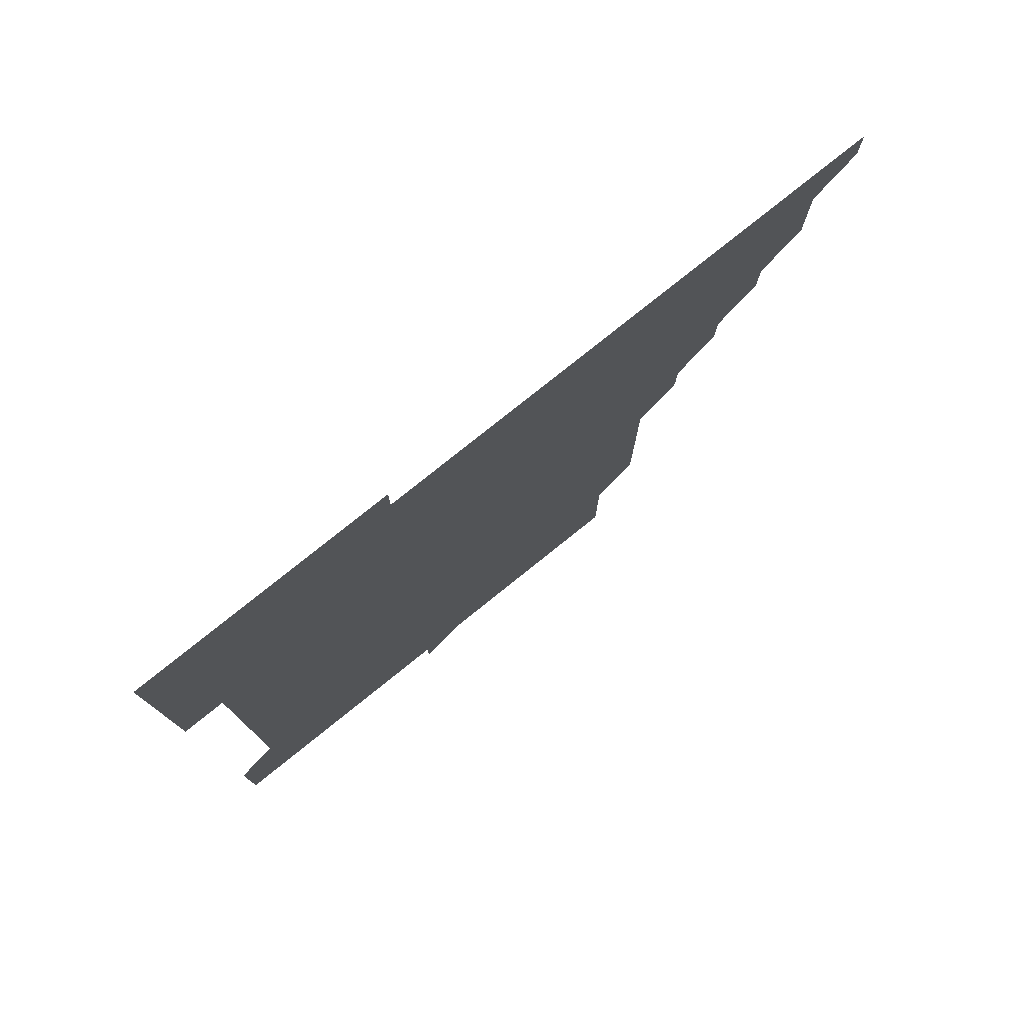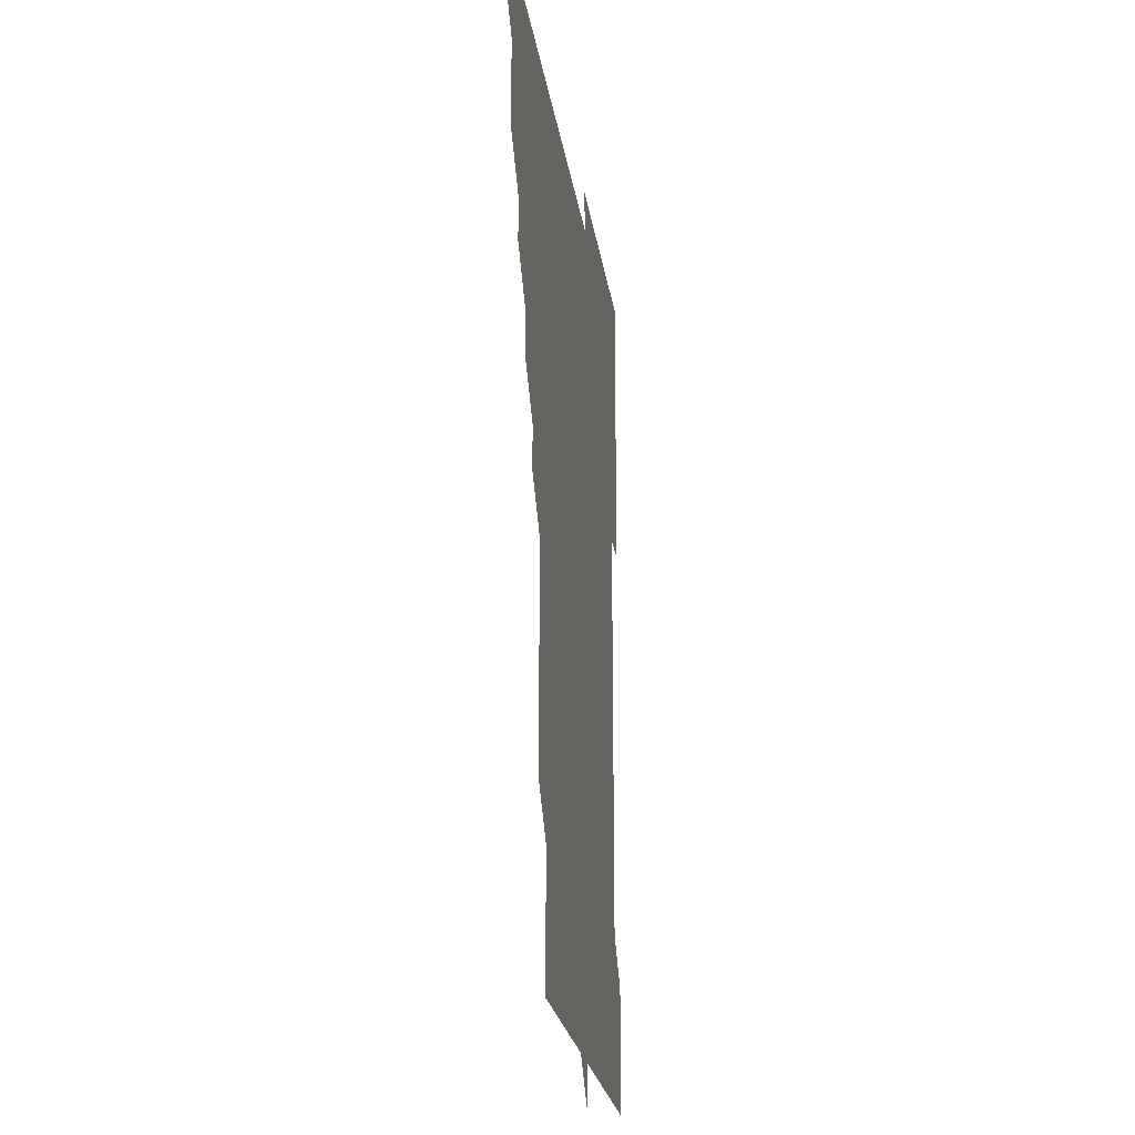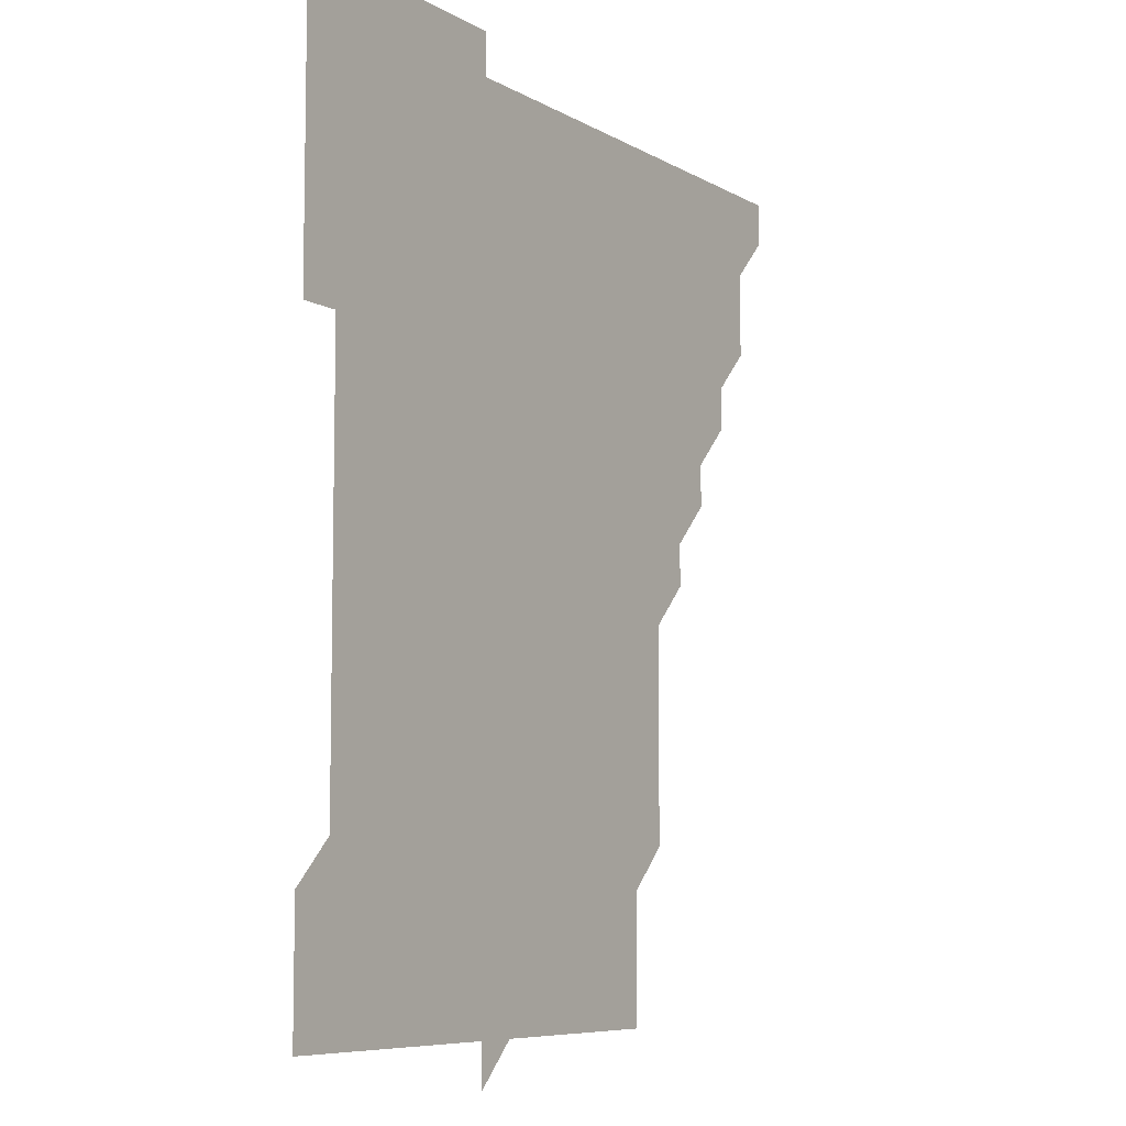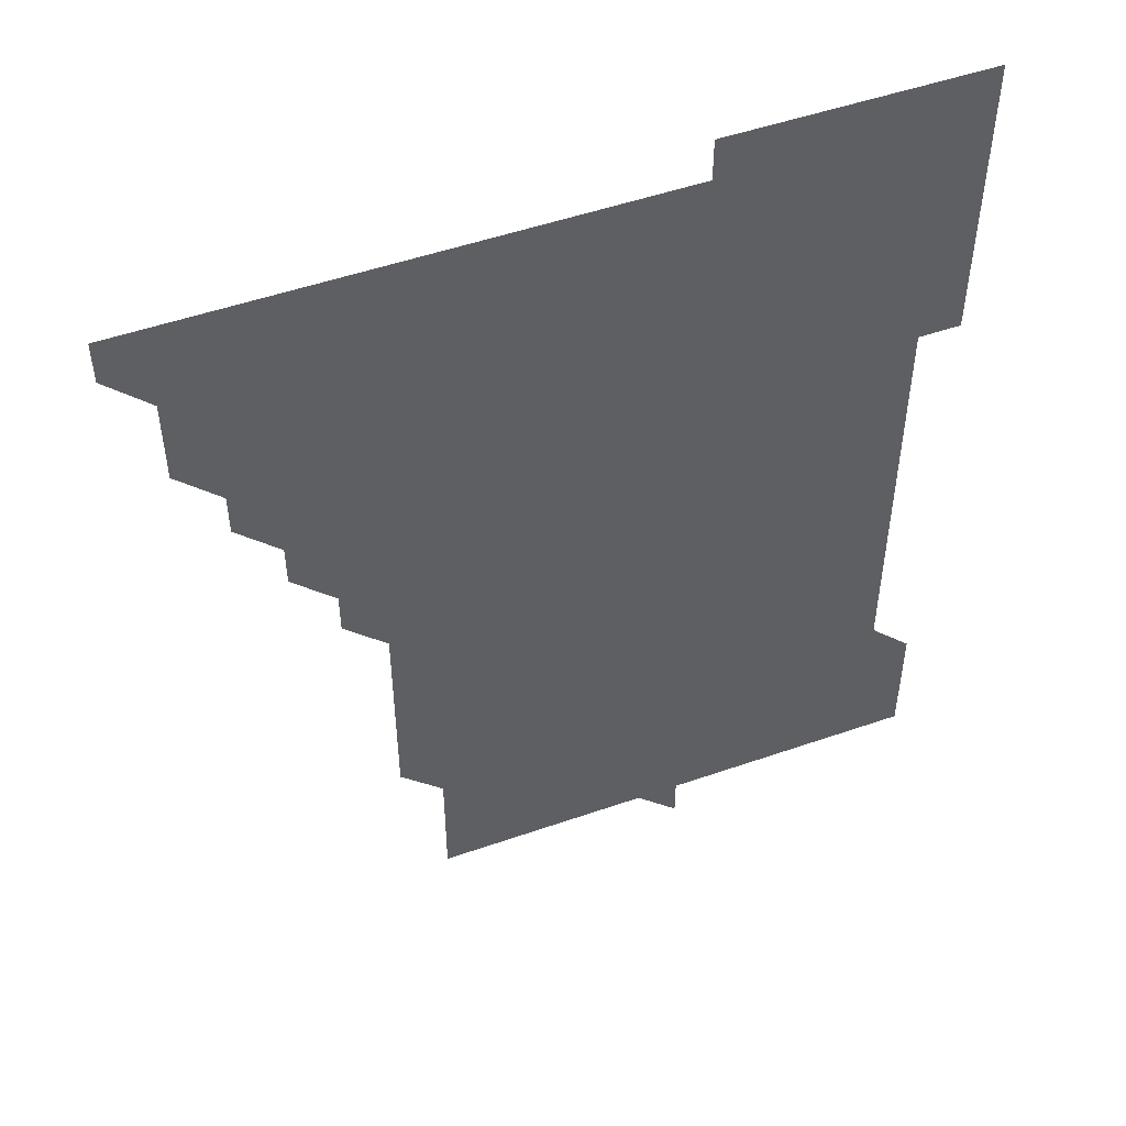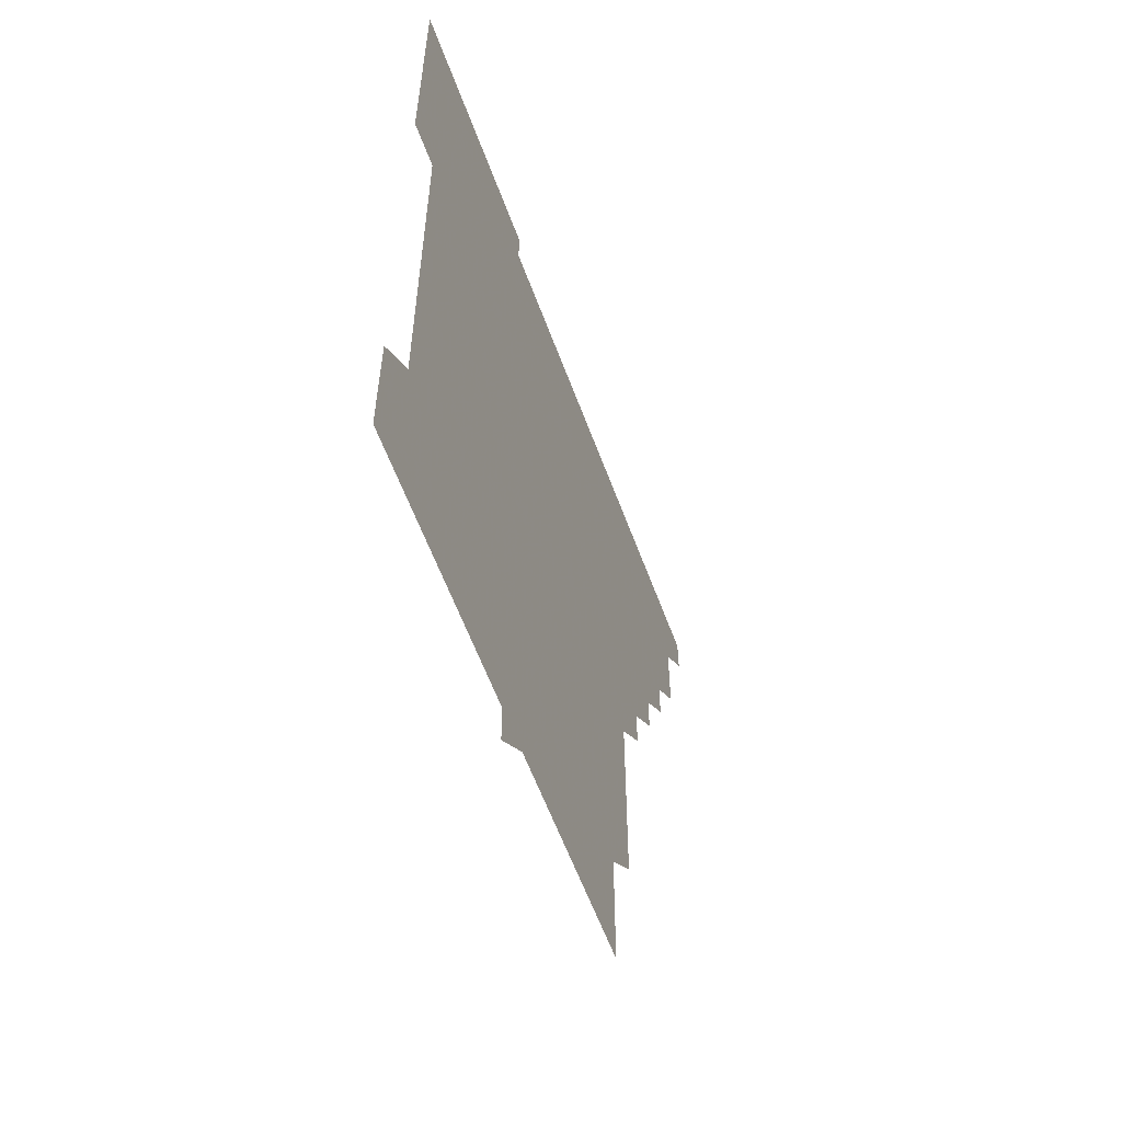
<metadata>
{"format":"obj","ext":"obj","renderer":"f3d","projection":"perspective","resolution":1024,"background":"white","views":[{"elev":78.6,"azim":141.3,"up":"+Y"},{"elev":-22.6,"azim":-82.1,"up":"+Y"},{"elev":-7.5,"azim":122.9,"up":"+Y"},{"elev":50.5,"azim":-20.9,"up":"+Y"},{"elev":-59.8,"azim":110.2,"up":"+Y"}]}
</metadata>
<code>
g
v 451 451 0
v 451 466 0
v 466 406 0
v 466 421 0
v 466 436 0
v 466 451 0
v 466 466 0
v 481 376 0
v 481 391 0
v 481 406 0
v 481 421 0
v 481 436 0
v 481 451 0
v 481 466 0
v 496 346 0
v 496 361 0
v 496 376 0
v 496 391 0
v 496 406 0
v 496 421 0
v 496 436 0
v 496 451 0
v 496 466 0
v 511 316 0
v 511 331 0
v 511 346 0
v 511 361 0
v 511 376 0
v 511 391 0
v 511 406 0
v 511 421 0
v 511 436 0
v 511 451 0
v 511 466 0
v 526 226 0
v 526 241 0
v 526 256 0
v 526 271 0
v 526 286 0
v 526 301 0
v 526 316 0
v 526 331 0
v 526 346 0
v 526 361 0
v 526 376 0
v 526 391 0
v 526 406 0
v 526 421 0
v 526 436 0
v 526 451 0
v 526 466 0
v 541 166 0
v 541 181 0
v 541 196 0
v 541 211 0
v 541 226 0
v 541 241 0
v 541 256 0
v 541 271 0
v 541 286 0
v 541 301 0
v 541 316 0
v 541 331 0
v 541 346 0
v 541 361 0
v 541 376 0
v 541 391 0
v 541 406 0
v 541 421 0
v 541 436 0
v 541 451 0
v 541 466 0
v 556 166 0
v 556 181 0
v 556 196 0
v 556 211 0
v 556 226 0
v 556 241 0
v 556 256 0
v 556 271 0
v 556 286 0
v 556 301 0
v 556 316 0
v 556 331 0
v 556 346 0
v 556 361 0
v 556 376 0
v 556 391 0
v 556 406 0
v 556 421 0
v 556 436 0
v 556 451 0
v 556 466 0
v 571 166 0
v 571 181 0
v 571 196 0
v 571 211 0
v 571 226 0
v 571 241 0
v 571 256 0
v 571 271 0
v 571 286 0
v 571 301 0
v 571 316 0
v 571 331 0
v 571 346 0
v 571 361 0
v 571 376 0
v 571 391 0
v 571 406 0
v 571 421 0
v 571 436 0
v 571 451 0
v 571 466 0
v 586 166 0
v 586 181 0
v 586 196 0
v 586 211 0
v 586 226 0
v 586 241 0
v 586 256 0
v 586 271 0
v 586 286 0
v 586 301 0
v 586 316 0
v 586 331 0
v 586 346 0
v 586 361 0
v 586 376 0
v 586 391 0
v 586 406 0
v 586 421 0
v 586 436 0
v 586 451 0
v 586 466 0
v 601 166 0
v 601 181 0
v 601 196 0
v 601 211 0
v 601 226 0
v 601 241 0
v 601 256 0
v 601 271 0
v 601 286 0
v 601 301 0
v 601 316 0
v 601 331 0
v 601 346 0
v 601 361 0
v 601 376 0
v 601 391 0
v 601 406 0
v 601 421 0
v 601 436 0
v 601 451 0
v 601 466 0
v 616 166 0
v 616 181 0
v 616 196 0
v 616 211 0
v 616 226 0
v 616 241 0
v 616 256 0
v 616 271 0
v 616 286 0
v 616 301 0
v 616 316 0
v 616 331 0
v 616 346 0
v 616 361 0
v 616 376 0
v 616 391 0
v 616 406 0
v 616 421 0
v 616 436 0
v 616 451 0
v 616 466 0
v 631 151 0
v 631 166 0
v 631 181 0
v 631 196 0
v 631 211 0
v 631 226 0
v 631 241 0
v 631 256 0
v 631 271 0
v 631 286 0
v 631 301 0
v 631 316 0
v 631 331 0
v 631 346 0
v 631 361 0
v 631 376 0
v 631 391 0
v 631 406 0
v 631 421 0
v 631 436 0
v 631 451 0
v 631 466 0
v 631 481 0
v 646 166 0
v 646 181 0
v 646 196 0
v 646 211 0
v 646 226 0
v 646 241 0
v 646 256 0
v 646 271 0
v 646 286 0
v 646 301 0
v 646 316 0
v 646 331 0
v 646 346 0
v 646 361 0
v 646 376 0
v 646 391 0
v 646 406 0
v 646 421 0
v 646 436 0
v 646 451 0
v 646 466 0
v 646 481 0
v 661 166 0
v 661 181 0
v 661 196 0
v 661 211 0
v 661 226 0
v 661 241 0
v 661 256 0
v 661 271 0
v 661 286 0
v 661 301 0
v 661 316 0
v 661 331 0
v 661 346 0
v 661 361 0
v 661 376 0
v 661 391 0
v 661 406 0
v 661 421 0
v 661 436 0
v 661 451 0
v 661 466 0
v 661 481 0
v 676 166 0
v 676 181 0
v 676 196 0
v 676 211 0
v 676 226 0
v 676 241 0
v 676 256 0
v 676 271 0
v 676 286 0
v 676 301 0
v 676 316 0
v 676 331 0
v 676 346 0
v 676 361 0
v 676 376 0
v 676 391 0
v 676 406 0
v 676 421 0
v 676 436 0
v 676 451 0
v 676 466 0
v 676 481 0
v 691 166 0
v 691 181 0
v 691 196 0
v 691 211 0
v 691 226 0
v 691 241 0
v 691 256 0
v 691 271 0
v 691 286 0
v 691 301 0
v 691 316 0
v 691 331 0
v 691 346 0
v 691 361 0
v 691 376 0
v 691 391 0
v 691 406 0
v 691 421 0
v 691 436 0
v 691 451 0
v 691 466 0
v 691 481 0
v 706 166 0
v 706 181 0
v 706 196 0
v 706 211 0
v 706 226 0
v 706 241 0
v 706 256 0
v 706 271 0
v 706 286 0
v 706 301 0
v 706 316 0
v 706 331 0
v 706 346 0
v 706 361 0
v 706 376 0
v 706 391 0
v 706 406 0
v 706 421 0
v 706 436 0
v 706 451 0
v 706 466 0
v 706 481 0
v 721 166 0
v 721 181 0
v 721 196 0
v 721 211 0
v 721 376 0
v 721 391 0
v 721 406 0
v 721 421 0
v 721 436 0
v 721 451 0
v 721 466 0
v 721 481 0
v 721 496 0
g curobj_export
f 5 6 1
f 1 6 2
f 6 7 2
f 9 10 3
f 3 10 4
f 10 11 4
f 4 11 5
f 11 12 5
f 5 12 6
f 12 13 6
f 6 13 7
f 13 14 7
f 16 17 8
f 8 17 9
f 17 18 9
f 9 18 10
f 18 19 10
f 10 19 11
f 19 20 11
f 11 20 12
f 20 21 12
f 12 21 13
f 21 22 13
f 13 22 14
f 22 23 14
f 25 26 15
f 15 26 16
f 26 27 16
f 16 27 17
f 27 28 17
f 17 28 18
f 28 29 18
f 18 29 19
f 29 30 19
f 19 30 20
f 30 31 20
f 20 31 21
f 31 32 21
f 21 32 22
f 32 33 22
f 22 33 23
f 33 34 23
f 40 41 24
f 24 41 25
f 41 42 25
f 25 42 26
f 42 43 26
f 26 43 27
f 43 44 27
f 27 44 28
f 44 45 28
f 28 45 29
f 45 46 29
f 29 46 30
f 46 47 30
f 30 47 31
f 47 48 31
f 31 48 32
f 48 49 32
f 32 49 33
f 49 50 33
f 33 50 34
f 50 51 34
f 55 56 35
f 35 56 36
f 56 57 36
f 36 57 37
f 57 58 37
f 37 58 38
f 58 59 38
f 38 59 39
f 59 60 39
f 39 60 40
f 60 61 40
f 40 61 41
f 61 62 41
f 41 62 42
f 62 63 42
f 42 63 43
f 63 64 43
f 43 64 44
f 64 65 44
f 44 65 45
f 65 66 45
f 45 66 46
f 66 67 46
f 46 67 47
f 67 68 47
f 47 68 48
f 68 69 48
f 48 69 49
f 69 70 49
f 49 70 50
f 70 71 50
f 50 71 51
f 71 72 51
f 52 73 53
f 73 74 53
f 53 74 54
f 74 75 54
f 54 75 55
f 75 76 55
f 55 76 56
f 76 77 56
f 56 77 57
f 77 78 57
f 57 78 58
f 78 79 58
f 58 79 59
f 79 80 59
f 59 80 60
f 80 81 60
f 60 81 61
f 81 82 61
f 61 82 62
f 82 83 62
f 62 83 63
f 83 84 63
f 63 84 64
f 84 85 64
f 64 85 65
f 85 86 65
f 65 86 66
f 86 87 66
f 66 87 67
f 87 88 67
f 67 88 68
f 88 89 68
f 68 89 69
f 89 90 69
f 69 90 70
f 90 91 70
f 70 91 71
f 91 92 71
f 71 92 72
f 92 93 72
f 73 94 74
f 94 95 74
f 74 95 75
f 95 96 75
f 75 96 76
f 96 97 76
f 76 97 77
f 97 98 77
f 77 98 78
f 98 99 78
f 78 99 79
f 99 100 79
f 79 100 80
f 100 101 80
f 80 101 81
f 101 102 81
f 81 102 82
f 102 103 82
f 82 103 83
f 103 104 83
f 83 104 84
f 104 105 84
f 84 105 85
f 105 106 85
f 85 106 86
f 106 107 86
f 86 107 87
f 107 108 87
f 87 108 88
f 108 109 88
f 88 109 89
f 109 110 89
f 89 110 90
f 110 111 90
f 90 111 91
f 111 112 91
f 91 112 92
f 112 113 92
f 92 113 93
f 113 114 93
f 94 115 95
f 115 116 95
f 95 116 96
f 116 117 96
f 96 117 97
f 117 118 97
f 97 118 98
f 118 119 98
f 98 119 99
f 119 120 99
f 99 120 100
f 120 121 100
f 100 121 101
f 121 122 101
f 101 122 102
f 122 123 102
f 102 123 103
f 123 124 103
f 103 124 104
f 124 125 104
f 104 125 105
f 125 126 105
f 105 126 106
f 126 127 106
f 106 127 107
f 127 128 107
f 107 128 108
f 128 129 108
f 108 129 109
f 129 130 109
f 109 130 110
f 130 131 110
f 110 131 111
f 131 132 111
f 111 132 112
f 132 133 112
f 112 133 113
f 133 134 113
f 113 134 114
f 134 135 114
f 115 136 116
f 136 137 116
f 116 137 117
f 137 138 117
f 117 138 118
f 138 139 118
f 118 139 119
f 139 140 119
f 119 140 120
f 140 141 120
f 120 141 121
f 141 142 121
f 121 142 122
f 142 143 122
f 122 143 123
f 143 144 123
f 123 144 124
f 144 145 124
f 124 145 125
f 145 146 125
f 125 146 126
f 146 147 126
f 126 147 127
f 147 148 127
f 127 148 128
f 148 149 128
f 128 149 129
f 149 150 129
f 129 150 130
f 150 151 130
f 130 151 131
f 151 152 131
f 131 152 132
f 152 153 132
f 132 153 133
f 153 154 133
f 133 154 134
f 154 155 134
f 134 155 135
f 155 156 135
f 136 157 137
f 157 158 137
f 137 158 138
f 158 159 138
f 138 159 139
f 159 160 139
f 139 160 140
f 160 161 140
f 140 161 141
f 161 162 141
f 141 162 142
f 162 163 142
f 142 163 143
f 163 164 143
f 143 164 144
f 164 165 144
f 144 165 145
f 165 166 145
f 145 166 146
f 166 167 146
f 146 167 147
f 167 168 147
f 147 168 148
f 168 169 148
f 148 169 149
f 169 170 149
f 149 170 150
f 170 171 150
f 150 171 151
f 171 172 151
f 151 172 152
f 172 173 152
f 152 173 153
f 173 174 153
f 153 174 154
f 174 175 154
f 154 175 155
f 175 176 155
f 155 176 156
f 176 177 156
f 178 179 157
f 157 179 158
f 179 180 158
f 158 180 159
f 180 181 159
f 159 181 160
f 181 182 160
f 160 182 161
f 182 183 161
f 161 183 162
f 183 184 162
f 162 184 163
f 184 185 163
f 163 185 164
f 185 186 164
f 164 186 165
f 186 187 165
f 165 187 166
f 187 188 166
f 166 188 167
f 188 189 167
f 167 189 168
f 189 190 168
f 168 190 169
f 190 191 169
f 169 191 170
f 191 192 170
f 170 192 171
f 192 193 171
f 171 193 172
f 193 194 172
f 172 194 173
f 194 195 173
f 173 195 174
f 195 196 174
f 174 196 175
f 196 197 175
f 175 197 176
f 197 198 176
f 176 198 177
f 198 199 177
f 179 201 180
f 201 202 180
f 180 202 181
f 202 203 181
f 181 203 182
f 203 204 182
f 182 204 183
f 204 205 183
f 183 205 184
f 205 206 184
f 184 206 185
f 206 207 185
f 185 207 186
f 207 208 186
f 186 208 187
f 208 209 187
f 187 209 188
f 209 210 188
f 188 210 189
f 210 211 189
f 189 211 190
f 211 212 190
f 190 212 191
f 212 213 191
f 191 213 192
f 213 214 192
f 192 214 193
f 214 215 193
f 193 215 194
f 215 216 194
f 194 216 195
f 216 217 195
f 195 217 196
f 217 218 196
f 196 218 197
f 218 219 197
f 197 219 198
f 219 220 198
f 198 220 199
f 220 221 199
f 199 221 200
f 221 222 200
f 201 223 202
f 223 224 202
f 202 224 203
f 224 225 203
f 203 225 204
f 225 226 204
f 204 226 205
f 226 227 205
f 205 227 206
f 227 228 206
f 206 228 207
f 228 229 207
f 207 229 208
f 229 230 208
f 208 230 209
f 230 231 209
f 209 231 210
f 231 232 210
f 210 232 211
f 232 233 211
f 211 233 212
f 233 234 212
f 212 234 213
f 234 235 213
f 213 235 214
f 235 236 214
f 214 236 215
f 236 237 215
f 215 237 216
f 237 238 216
f 216 238 217
f 238 239 217
f 217 239 218
f 239 240 218
f 218 240 219
f 240 241 219
f 219 241 220
f 241 242 220
f 220 242 221
f 242 243 221
f 221 243 222
f 243 244 222
f 223 245 224
f 245 246 224
f 224 246 225
f 246 247 225
f 225 247 226
f 247 248 226
f 226 248 227
f 248 249 227
f 227 249 228
f 249 250 228
f 228 250 229
f 250 251 229
f 229 251 230
f 251 252 230
f 230 252 231
f 252 253 231
f 231 253 232
f 253 254 232
f 232 254 233
f 254 255 233
f 233 255 234
f 255 256 234
f 234 256 235
f 256 257 235
f 235 257 236
f 257 258 236
f 236 258 237
f 258 259 237
f 237 259 238
f 259 260 238
f 238 260 239
f 260 261 239
f 239 261 240
f 261 262 240
f 240 262 241
f 262 263 241
f 241 263 242
f 263 264 242
f 242 264 243
f 264 265 243
f 243 265 244
f 265 266 244
f 245 267 246
f 267 268 246
f 246 268 247
f 268 269 247
f 247 269 248
f 269 270 248
f 248 270 249
f 270 271 249
f 249 271 250
f 271 272 250
f 250 272 251
f 272 273 251
f 251 273 252
f 273 274 252
f 252 274 253
f 274 275 253
f 253 275 254
f 275 276 254
f 254 276 255
f 276 277 255
f 255 277 256
f 277 278 256
f 256 278 257
f 278 279 257
f 257 279 258
f 279 280 258
f 258 280 259
f 280 281 259
f 259 281 260
f 281 282 260
f 260 282 261
f 282 283 261
f 261 283 262
f 283 284 262
f 262 284 263
f 284 285 263
f 263 285 264
f 285 286 264
f 264 286 265
f 286 287 265
f 265 287 266
f 287 288 266
f 267 289 268
f 289 290 268
f 268 290 269
f 290 291 269
f 269 291 270
f 291 292 270
f 270 292 271
f 292 293 271
f 271 293 272
f 293 294 272
f 272 294 273
f 294 295 273
f 273 295 274
f 295 296 274
f 274 296 275
f 296 297 275
f 275 297 276
f 297 298 276
f 276 298 277
f 298 299 277
f 277 299 278
f 299 300 278
f 278 300 279
f 300 301 279
f 279 301 280
f 301 302 280
f 280 302 281
f 302 303 281
f 281 303 282
f 303 304 282
f 282 304 283
f 304 305 283
f 283 305 284
f 305 306 284
f 284 306 285
f 306 307 285
f 285 307 286
f 307 308 286
f 286 308 287
f 308 309 287
f 287 309 288
f 309 310 288
f 289 311 290
f 311 312 290
f 290 312 291
f 312 313 291
f 291 313 292
f 313 314 292
f 292 314 293
f 303 315 304
f 315 316 304
f 304 316 305
f 316 317 305
f 305 317 306
f 317 318 306
f 306 318 307
f 318 319 307
f 307 319 308
f 319 320 308
f 308 320 309
f 320 321 309
f 309 321 310
f 321 322 310

</code>
